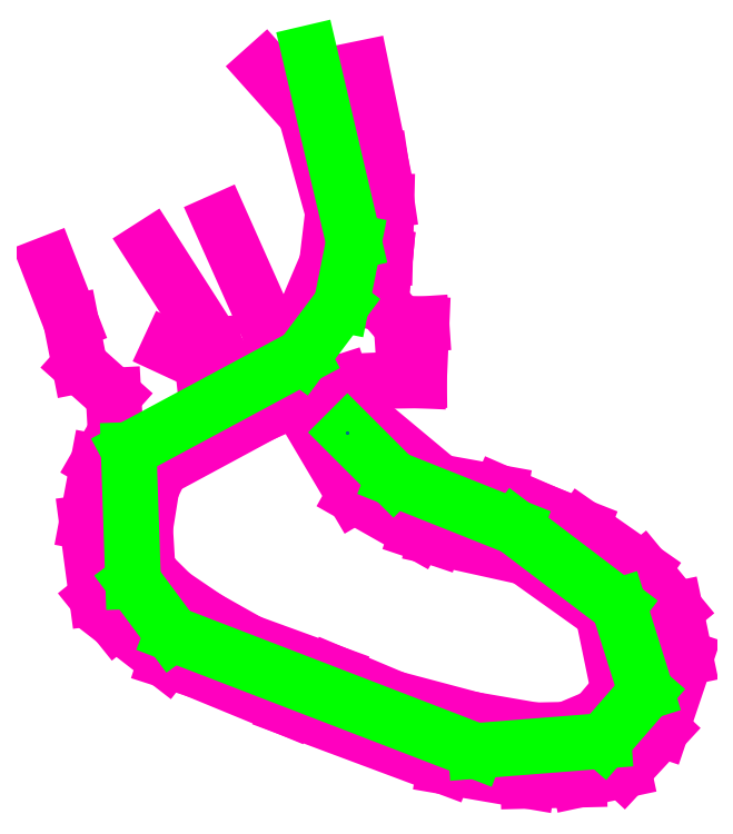
<metadata>
{"format":"dxf","ext":"dxf","renderer":"ezdxf+matplotlib","layout":"modelspace","background":"white","min_lineweight":24,"dpi":150}
</metadata>
<code>
0
SECTION
2
ENTITIES
0
LINE
8
hazine mağara yolu
10
5.395e+05
20
4.478e+06
30
1500
11
5.395e+05
21
4.478e+06
31
1498
0
LINE
8
hazine mağara yolu
10
5.395e+05
20
4.478e+06
30
1496
11
5.395e+05
21
4.478e+06
31
1497
0
LINE
8
hazine mağara yolu
10
5.395e+05
20
4.478e+06
30
1501
11
5.395e+05
21
4.478e+06
31
1501
0
LINE
8
hazine mağara yolu
10
5.395e+05
20
4.478e+06
30
1501
11
5.395e+05
21
4.478e+06
31
1502
0
LINE
8
hazine mağara yolu
10
5.395e+05
20
4.478e+06
30
1501
11
5.395e+05
21
4.478e+06
31
1501
0
LINE
8
hazine mağara yolu
10
5.395e+05
20
4.478e+06
30
1501
11
5.395e+05
21
4.478e+06
31
1501
0
LINE
8
hazine mağara yolu
10
5.395e+05
20
4.478e+06
30
1501
11
5.395e+05
21
4.478e+06
31
1502
0
LINE
8
hazine mağara yolu
10
5.395e+05
20
4.478e+06
30
1502
11
5.395e+05
21
4.478e+06
31
1502
0
LINE
8
hazine mağara yolu
10
5.395e+05
20
4.478e+06
30
1500
11
5.395e+05
21
4.478e+06
31
1501
0
LINE
8
hazine mağara yolu
10
5.395e+05
20
4.478e+06
30
1501
11
5.395e+05
21
4.478e+06
31
1501
0
LINE
8
hazine mağara yolu
10
5.395e+05
20
4.478e+06
30
1512
11
5.395e+05
21
4.478e+06
31
1512
0
LINE
8
hazine mağara yolu
10
5.395e+05
20
4.478e+06
30
1512
11
5.395e+05
21
4.478e+06
31
1512
0
LINE
8
hazine mağara yolu
10
5.395e+05
20
4.478e+06
30
1512
11
5.395e+05
21
4.478e+06
31
1511
0
LINE
8
hazine mağara yolu
10
5.395e+05
20
4.478e+06
30
1511
11
5.395e+05
21
4.478e+06
31
1511
0
LINE
8
hazine mağara yolu
10
5.395e+05
20
4.478e+06
30
1511
11
5.395e+05
21
4.478e+06
31
1510
0
LINE
8
hazine mağara yolu
10
5.395e+05
20
4.478e+06
30
1510
11
5.395e+05
21
4.478e+06
31
1510
0
LINE
8
hazine mağara yolu
10
5.395e+05
20
4.478e+06
30
1510
11
5.395e+05
21
4.478e+06
31
1509
0
LINE
8
hazine mağara yolu
10
5.395e+05
20
4.478e+06
30
1501
11
5.395e+05
21
4.478e+06
31
1500
0
LINE
8
hazine mağara yolu
10
5.395e+05
20
4.478e+06
30
1500
11
5.395e+05
21
4.478e+06
31
1498
0
LINE
8
hazine mağara yolu
10
5.395e+05
20
4.478e+06
30
1498
11
5.395e+05
21
4.478e+06
31
1498
0
LINE
8
hazine mağara yolu
10
5.395e+05
20
4.478e+06
30
1498
11
5.395e+05
21
4.478e+06
31
1498
0
LINE
8
hazine mağara yolu
10
5.395e+05
20
4.478e+06
30
1498
11
5.395e+05
21
4.478e+06
31
1496
0
LINE
8
hazine mağara yolu
10
5.395e+05
20
4.478e+06
30
1497
11
5.395e+05
21
4.478e+06
31
1498
0
LINE
8
hazine mağara yolu
10
5.395e+05
20
4.478e+06
30
1498
11
5.395e+05
21
4.478e+06
31
1499
0
LINE
8
hazine mağara yolu
10
5.395e+05
20
4.478e+06
30
1499
11
5.395e+05
21
4.478e+06
31
1499
0
LINE
8
hazine mağara yolu
10
5.395e+05
20
4.478e+06
30
1501
11
5.395e+05
21
4.478e+06
31
1501
0
LINE
8
hazine mağara yolu
10
5.395e+05
20
4.478e+06
30
1501
11
5.395e+05
21
4.478e+06
31
1501
0
LINE
8
hazine mağara yolu
10
5.395e+05
20
4.478e+06
30
1501
11
5.395e+05
21
4.478e+06
31
1501
0
LINE
8
hazine mağara yolu
10
5.395e+05
20
4.478e+06
30
1501
11
5.395e+05
21
4.478e+06
31
1501
0
LINE
8
hazine mağara yolu
10
5.395e+05
20
4.478e+06
30
1501
11
5.395e+05
21
4.478e+06
31
1501
0
LINE
8
hazine mağara yolu
10
5.395e+05
20
4.478e+06
30
1500
11
5.395e+05
21
4.478e+06
31
1499
0
LINE
8
hazine mağara yolu
10
5.395e+05
20
4.478e+06
30
1513
11
5.395e+05
21
4.478e+06
31
1514
0
LINE
8
hazine mağara yolu
10
5.395e+05
20
4.478e+06
30
1513
11
5.395e+05
21
4.478e+06
31
1513
0
LINE
8
hazine mağara yolu
10
5.395e+05
20
4.478e+06
30
1514
11
5.395e+05
21
4.478e+06
31
1513
0
LINE
8
hazine mağara yolu
10
5.395e+05
20
4.478e+06
30
1513
11
5.395e+05
21
4.478e+06
31
1512
0
LINE
8
hazine mağara yolu
10
5.395e+05
20
4.478e+06
30
1513
11
5.395e+05
21
4.478e+06
31
1512
0
LINE
8
hazine mağara yolu
10
5.395e+05
20
4.478e+06
30
1501
11
5.395e+05
21
4.478e+06
31
1501
0
LINE
8
hazine mağara yolu
10
5.395e+05
20
4.478e+06
30
1501
11
5.395e+05
21
4.478e+06
31
1500
0
LINE
8
hazine mağara yolu
10
5.395e+05
20
4.478e+06
30
1500
11
5.395e+05
21
4.478e+06
31
1500
0
LINE
8
hazine mağara yolu
10
5.395e+05
20
4.478e+06
30
1501
11
5.395e+05
21
4.478e+06
31
1502
0
LINE
8
hazine mağara yolu
10
5.395e+05
20
4.478e+06
30
1502
11
5.395e+05
21
4.478e+06
31
1502
0
LINE
8
hazine mağara yolu
10
5.395e+05
20
4.478e+06
30
1502
11
5.395e+05
21
4.478e+06
31
1502
0
LINE
8
hazine mağara yolu
10
5.395e+05
20
4.478e+06
30
1502
11
5.395e+05
21
4.478e+06
31
1502
0
LINE
8
hazine mağara yolu
10
5.395e+05
20
4.478e+06
30
1502
11
5.395e+05
21
4.478e+06
31
1502
0
LINE
8
hazine mağara yolu
10
5.395e+05
20
4.478e+06
30
1502
11
5.395e+05
21
4.478e+06
31
1503
0
LINE
8
hazine mağara yolu
10
5.395e+05
20
4.478e+06
30
1503
11
5.395e+05
21
4.478e+06
31
1503
0
LINE
8
hazine mağara yolu
10
5.395e+05
20
4.478e+06
30
1503
11
5.395e+05
21
4.478e+06
31
1504
0
LINE
8
hazine mağara yolu
10
5.395e+05
20
4.478e+06
30
1504
11
5.395e+05
21
4.478e+06
31
1505
0
LINE
8
hazine mağara yolu
10
5.395e+05
20
4.478e+06
30
1505
11
5.395e+05
21
4.478e+06
31
1506
0
LINE
8
hazine mağara yolu
10
5.395e+05
20
4.478e+06
30
1506
11
5.395e+05
21
4.478e+06
31
1507
0
LINE
8
hazine mağara yolu
10
5.395e+05
20
4.478e+06
30
1507
11
5.395e+05
21
4.478e+06
31
1505
0
LINE
8
hazine mağara yolu
10
5.395e+05
20
4.478e+06
30
1505
11
5.395e+05
21
4.478e+06
31
1504
0
LINE
8
hazine mağara yolu
10
5.395e+05
20
4.478e+06
30
1504
11
5.395e+05
21
4.478e+06
31
1503
0
LINE
8
hazine mağara yolu
10
5.395e+05
20
4.478e+06
30
1503
11
5.395e+05
21
4.478e+06
31
1502
0
LINE
8
hazine mağara yolu
10
5.395e+05
20
4.478e+06
30
1502
11
5.395e+05
21
4.478e+06
31
1502
0
LINE
8
hazine mağara yolu
10
5.395e+05
20
4.478e+06
30
1502
11
5.395e+05
21
4.478e+06
31
1502
0
LINE
8
hazine mağara yolu
10
5.395e+05
20
4.478e+06
30
1502
11
5.395e+05
21
4.478e+06
31
1502
0
LINE
8
hazine mağara yolu
10
5.395e+05
20
4.478e+06
30
1502
11
5.395e+05
21
4.478e+06
31
1501
0
LINE
8
hazine mağara yolu
10
5.395e+05
20
4.478e+06
30
1501
11
5.395e+05
21
4.478e+06
31
1501
0
LINE
8
hazine mağara yolu
10
5.395e+05
20
4.478e+06
30
1501
11
5.395e+05
21
4.478e+06
31
1500
0
LINE
8
hazine mağara yolu
10
5.395e+05
20
4.478e+06
30
1507
11
5.395e+05
21
4.478e+06
31
1508
0
LINE
8
hazine mağara yolu
10
5.395e+05
20
4.478e+06
30
1508
11
5.395e+05
21
4.478e+06
31
1508
0
LINE
8
hazine mağara yolu
10
5.395e+05
20
4.478e+06
30
1508
11
5.395e+05
21
4.478e+06
31
1509
0
LINE
8
hazine mağara yolu
10
5.395e+05
20
4.478e+06
30
1507
11
5.395e+05
21
4.478e+06
31
1508
0
LINE
8
hazine mağara yolu
10
5.395e+05
20
4.478e+06
30
1508
11
5.395e+05
21
4.478e+06
31
1508
0
LINE
8
hazine mağara yolu
10
5.395e+05
20
4.478e+06
30
1508
11
5.395e+05
21
4.478e+06
31
1509
0
LINE
8
hazine mağara yolu
10
5.395e+05
20
4.478e+06
30
1509
11
5.395e+05
21
4.478e+06
31
1511
0
LINE
8
hazine mağara yolu
10
5.395e+05
20
4.478e+06
30
1511
11
5.395e+05
21
4.478e+06
31
1512
0
LINE
8
hazine mağara yolu
10
5.395e+05
20
4.478e+06
30
1501
11
5.395e+05
21
4.478e+06
31
1501
0
LINE
8
GEOFENCE
10
5.395e+05
20
4.478e+06
30
1514
11
5.395e+05
21
4.478e+06
31
1513
0
LINE
8
GEOFENCE
10
5.395e+05
20
4.478e+06
30
1513
11
5.395e+05
21
4.478e+06
31
1512
0
LINE
8
GEOFENCE
10
5.395e+05
20
4.478e+06
30
1512
11
5.395e+05
21
4.478e+06
31
1511
0
LINE
8
GEOFENCE
10
5.395e+05
20
4.478e+06
30
1511
11
5.395e+05
21
4.478e+06
31
1509
0
LINE
8
GEOFENCE
10
5.395e+05
20
4.478e+06
30
1509
11
5.395e+05
21
4.478e+06
31
1508
0
LINE
8
GEOFENCE
10
5.395e+05
20
4.478e+06
30
1508
11
5.395e+05
21
4.478e+06
31
1506
0
LINE
8
GEOFENCE
10
5.395e+05
20
4.478e+06
30
1506
11
5.395e+05
21
4.478e+06
31
1502
0
LINE
8
GEOFENCE
10
5.395e+05
20
4.478e+06
30
1502
11
5.395e+05
21
4.478e+06
31
1502
0
LINE
8
GEOFENCE
10
5.395e+05
20
4.478e+06
30
1502
11
5.395e+05
21
4.478e+06
31
1501
0
LINE
8
GEOFENCE
10
5.395e+05
20
4.478e+06
30
1501
11
5.395e+05
21
4.478e+06
31
1500
0
LINE
8
GEOFENCE
10
5.395e+05
20
4.478e+06
30
1500
11
5.395e+05
21
4.478e+06
31
1500
0
LINE
8
GEOFENCE
10
5.395e+05
20
4.478e+06
30
1500
11
5.395e+05
21
4.478e+06
31
1498
0
LINE
8
GEOFENCE
10
5.395e+05
20
4.478e+06
30
1498
11
5.395e+05
21
4.478e+06
31
1496
0
POINT
8
INIT_CORD
10
5.395e+05
20
4.478e+06
30
1514
0
VIEWPORT
8
0
10
128.5
20
97.5
30
0
40
314.2
41
222.2
68
     1
69
     1
12
128.5
22
97.5
13
0
23
0
14
10
24
10
15
10
25
10
16
0
26
0
36
1
17
0
27
0
37
0
42
50
43
0
44
0
45
222.2
50
0
51
0
72
   100
90
   557152
1

281
     0
71
     1
74
     0
110
0
120
0
130
0
111
1
121
0
131
0
112
0
122
1
132
0
79
     0
146
0
170
     0
61
     5
348
E47
292
     1
282
     1
141
0
142
0
63
   256
361
F0A
0
ENDSEC
0
EOF

</code>
